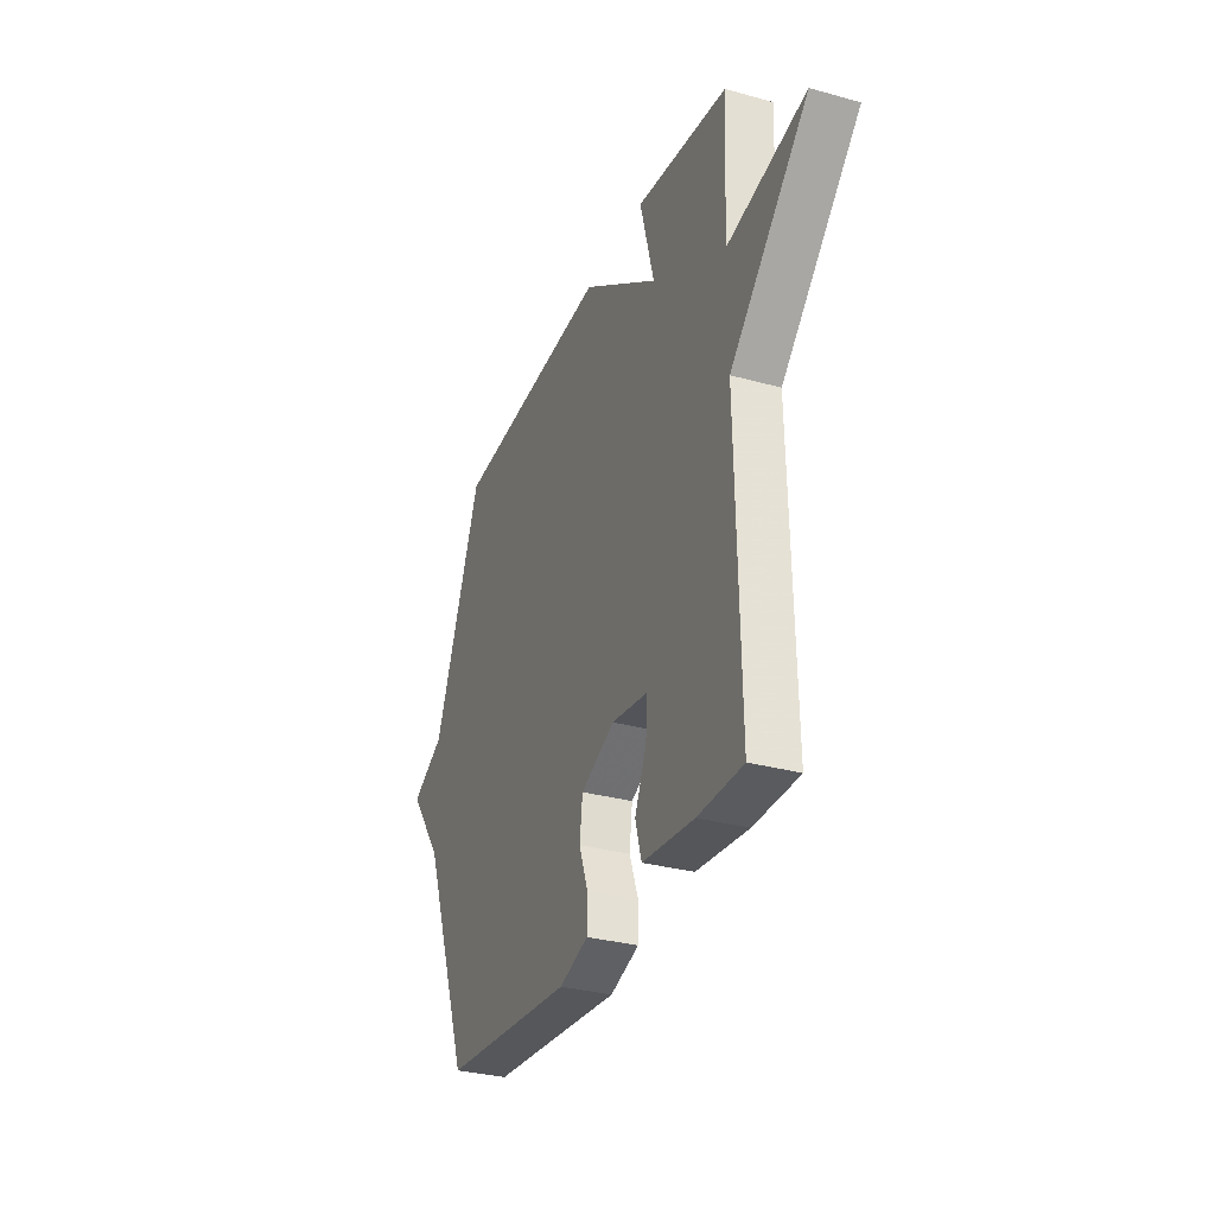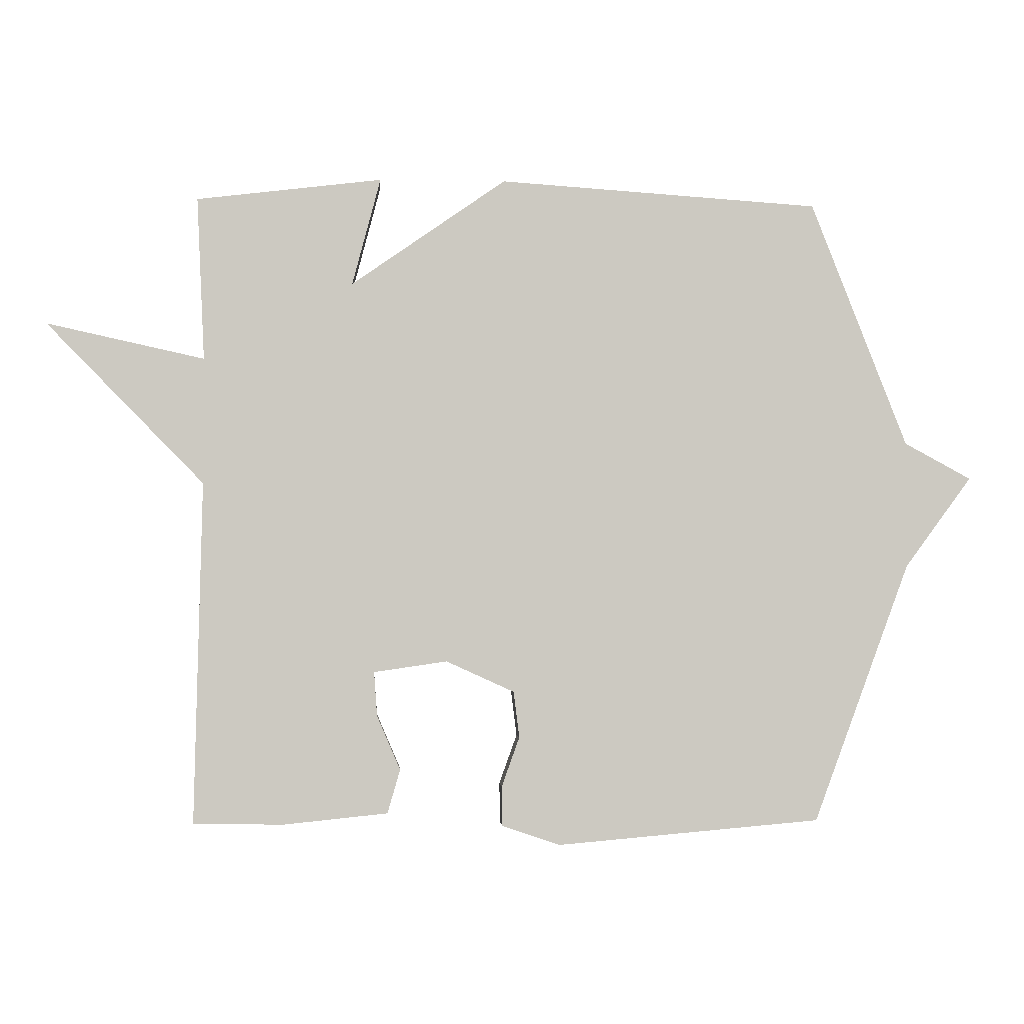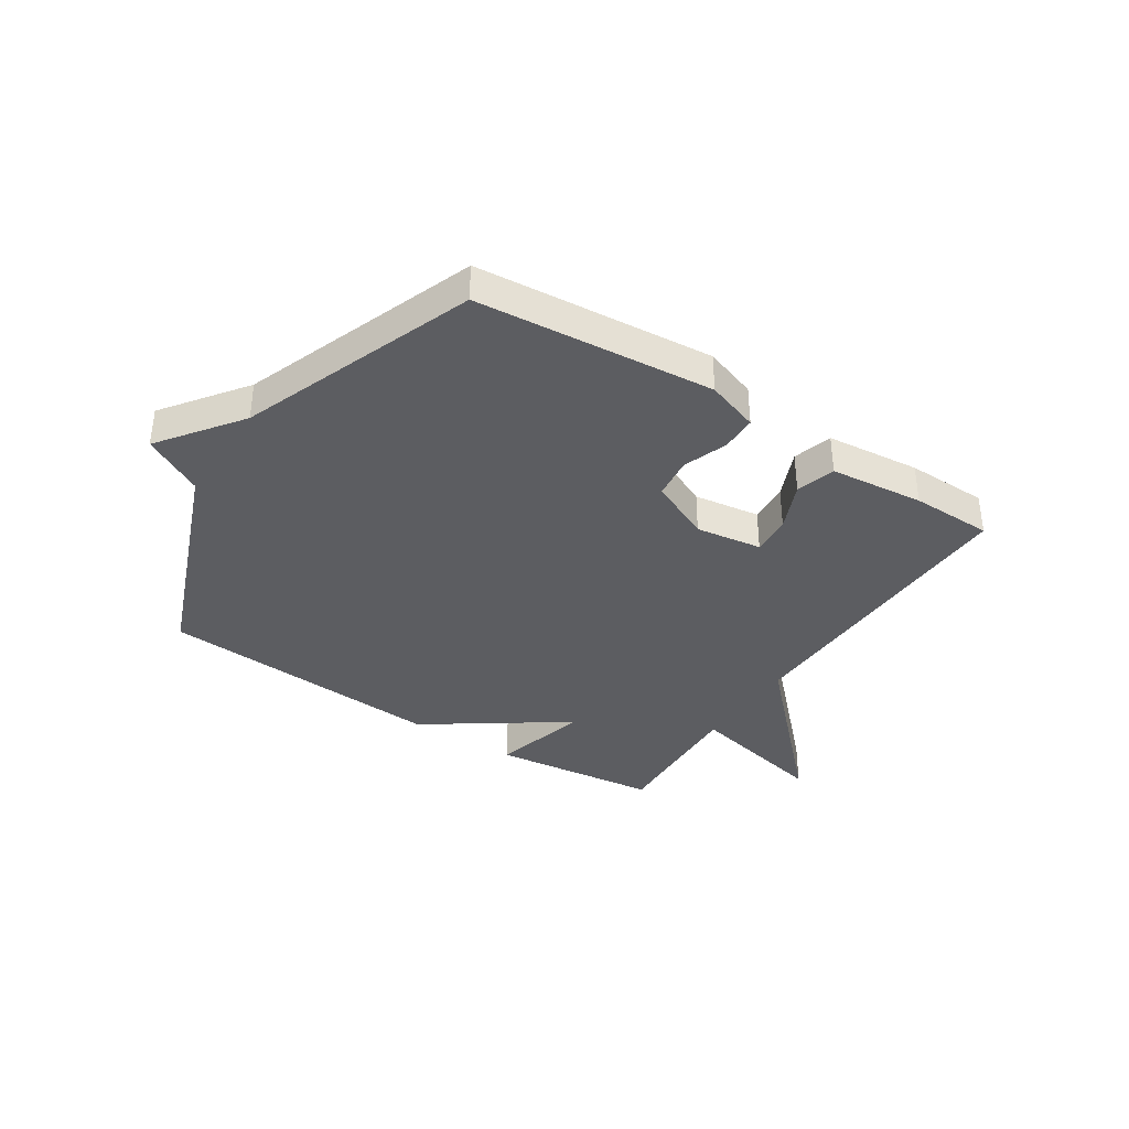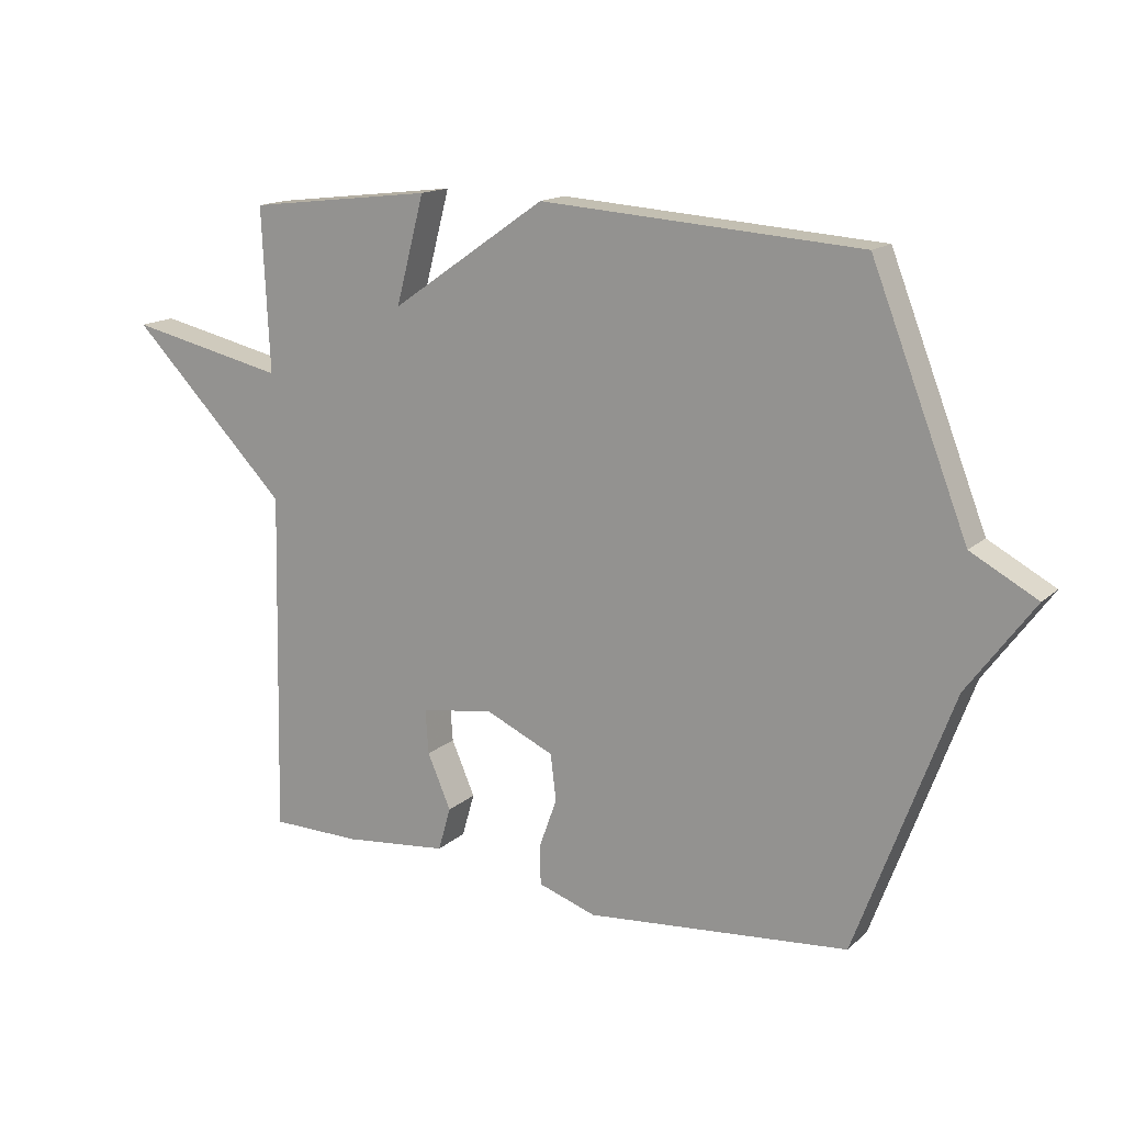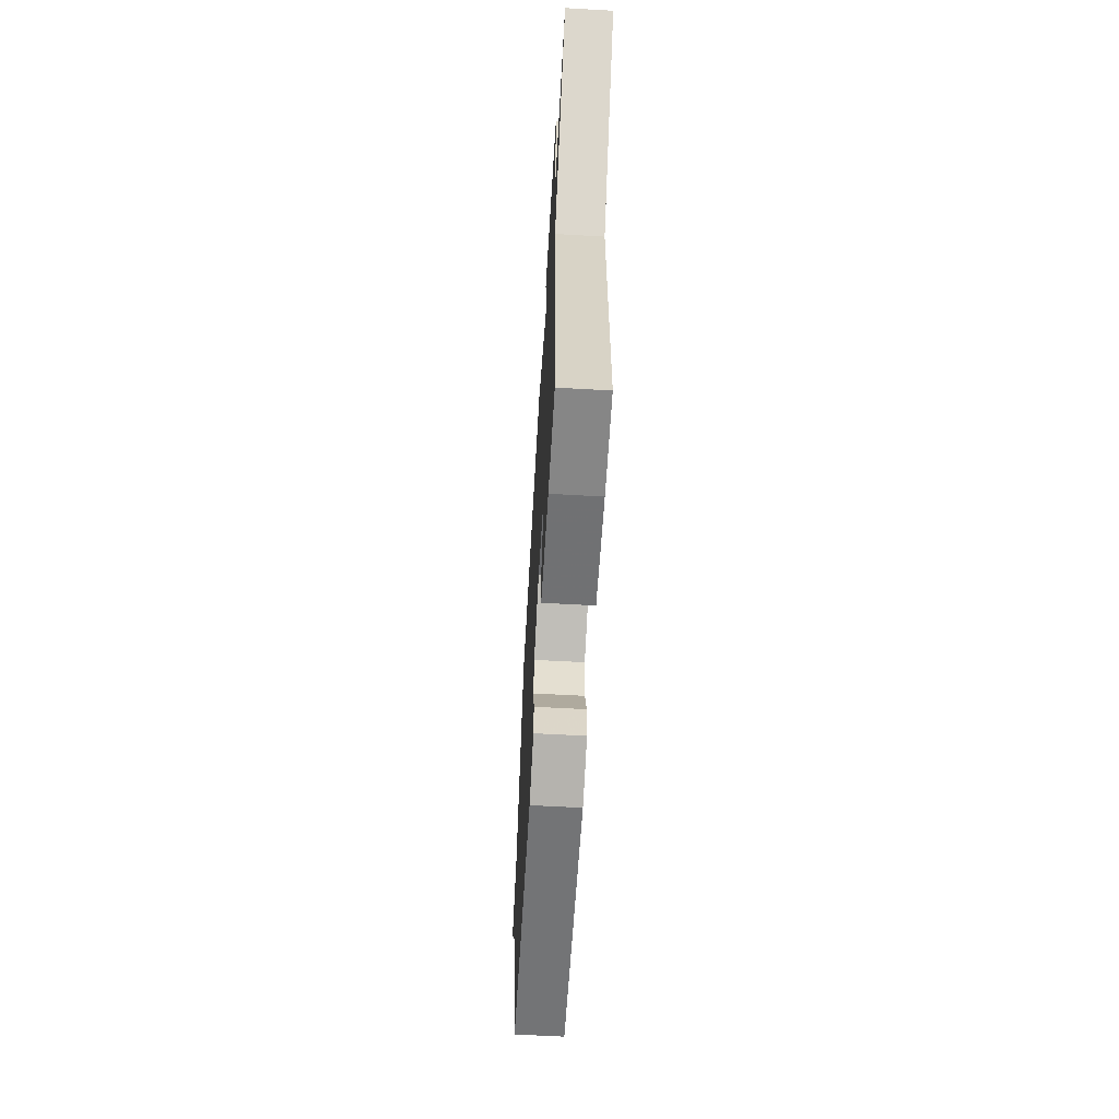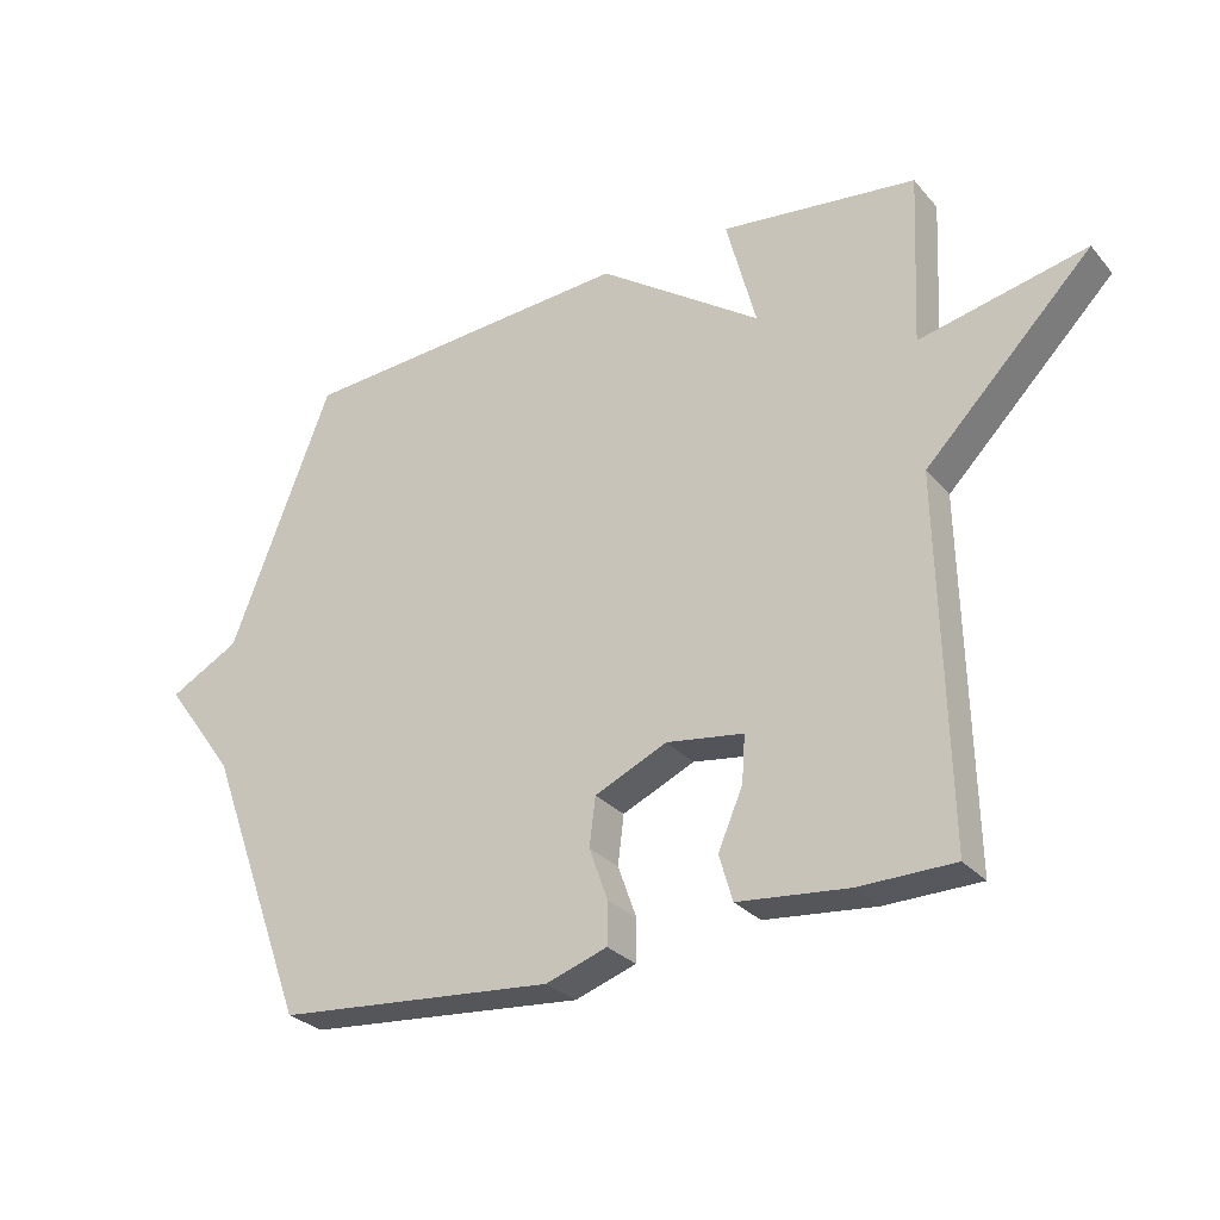
<metadata>
{"format":"obj","ext":"obj","renderer":"f3d","projection":"perspective","resolution":1024,"background":"white","views":[{"elev":-31.4,"azim":-111.5,"up":"+Z"},{"elev":-2.7,"azim":-3.6,"up":"+Z"},{"elev":-37.1,"azim":146.9,"up":"+Y"},{"elev":15.2,"azim":29.9,"up":"+Z"},{"elev":-61.2,"azim":-93.3,"up":"+Z"},{"elev":-28.5,"azim":-147.9,"up":"+Z"}]}
</metadata>
<code>
v 0.5 0.07 -0.5
v 0.084 0.07 -0.537
v -0.008 0.07 -0.506
v -0.009 0.07 -0.443
v 0.019 0.07 -0.365
v 0.01 0.07 -0.292
v -0.098 0.07 -0.243
v -0.214 0.07 -0.26
v -0.209 0.07 -0.33
v -0.172 0.07 -0.416
v -0.192 0.07 -0.485
v -0.357 0.07 -0.502
v -0.5 0.07 -0.5
v -0.488 0.07 0.042
v -0.738 0.07 0.297
v -0.488 0.07 0.242
v -0.5 0.07 0.5
v -0.206 0.07 0.535
v -0.251 0.07 0.365
v -0.006 0.07 0.535
v 0.5 0.07 0.5
v 0.652 0.07 0.111
v 0.757 0.07 0.054
v 0.652 0.07 -0.089
v 0.5 0 -0.5
v 0.084 0 -0.537
v -0.008 0 -0.506
v -0.009 0 -0.443
v 0.019 0 -0.365
v 0.01 0 -0.292
v -0.098 0 -0.243
v -0.214 0 -0.26
v -0.209 0 -0.33
v -0.172 0 -0.416
v -0.192 0 -0.485
v -0.357 0 -0.502
v -0.5 0 -0.5
v -0.488 0 0.042
v -0.738 0 0.297
v -0.488 0 0.242
v -0.5 0 0.5
v -0.206 0 0.535
v -0.251 0 0.365
v -0.006 0 0.535
v 0.5 0 0.5
v 0.652 0 0.111
v 0.757 0 0.054
v 0.652 0 -0.089
f 22 23 24
f 22 24 1
f 21 22 1
f 20 21 1
f 19 20 1
f 16 17 18 19
f 16 19 1
f 14 15 16 1
f 12 13 14
f 11 12 14
f 10 11 14
f 9 10 14
f 8 9 14
f 7 8 14
f 6 7 14 1
f 5 6 1 2
f 2 3 4 5
f 48 47 46
f 25 48 46
f 25 46 45
f 25 45 44
f 25 44 43
f 43 42 41 40
f 25 43 40
f 25 40 39 38
f 38 37 36
f 38 36 35
f 38 35 34
f 38 34 33
f 38 33 32
f 38 32 31
f 25 38 31 30
f 26 25 30 29
f 29 28 27 26
f 1 25 26 2
f 2 26 27 3
f 3 27 28 4
f 4 28 29 5
f 5 29 30 6
f 6 30 31 7
f 7 31 32 8
f 8 32 33 9
f 9 33 34 10
f 10 34 35 11
f 11 35 36 12
f 12 36 37 13
f 13 37 38 14
f 14 38 39 15
f 15 39 40 16
f 16 40 41 17
f 17 41 42 18
f 18 42 43 19
f 19 43 44 20
f 20 44 45 21
f 21 45 46 22
f 22 46 47 23
f 23 47 48 24
f 24 48 25 1

</code>
